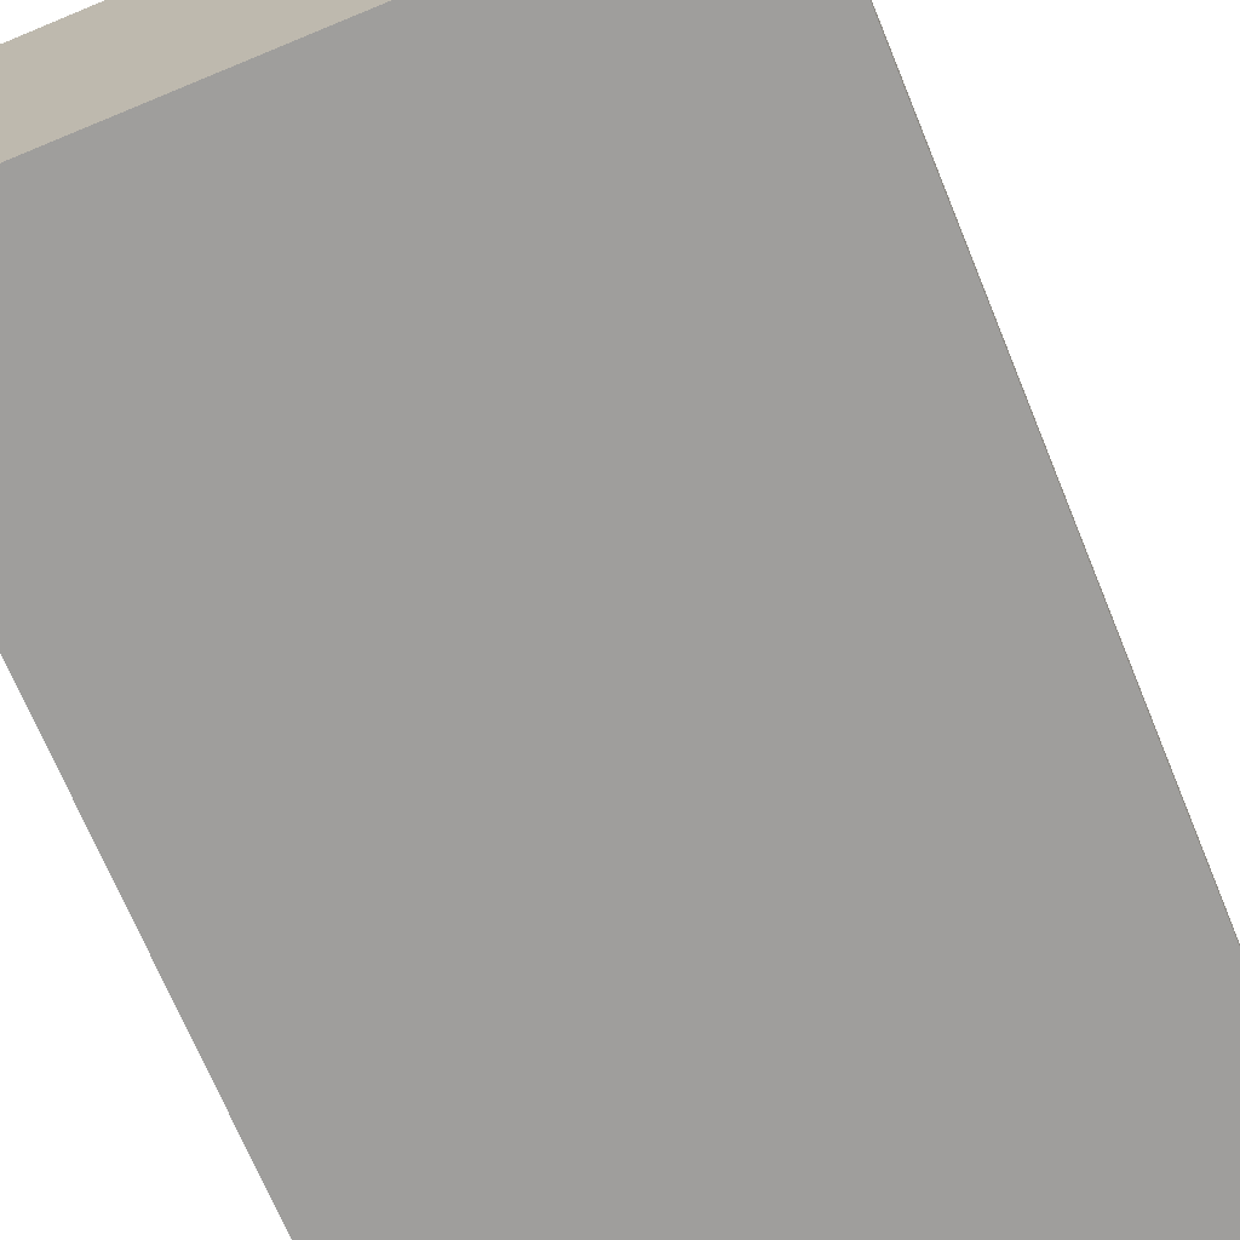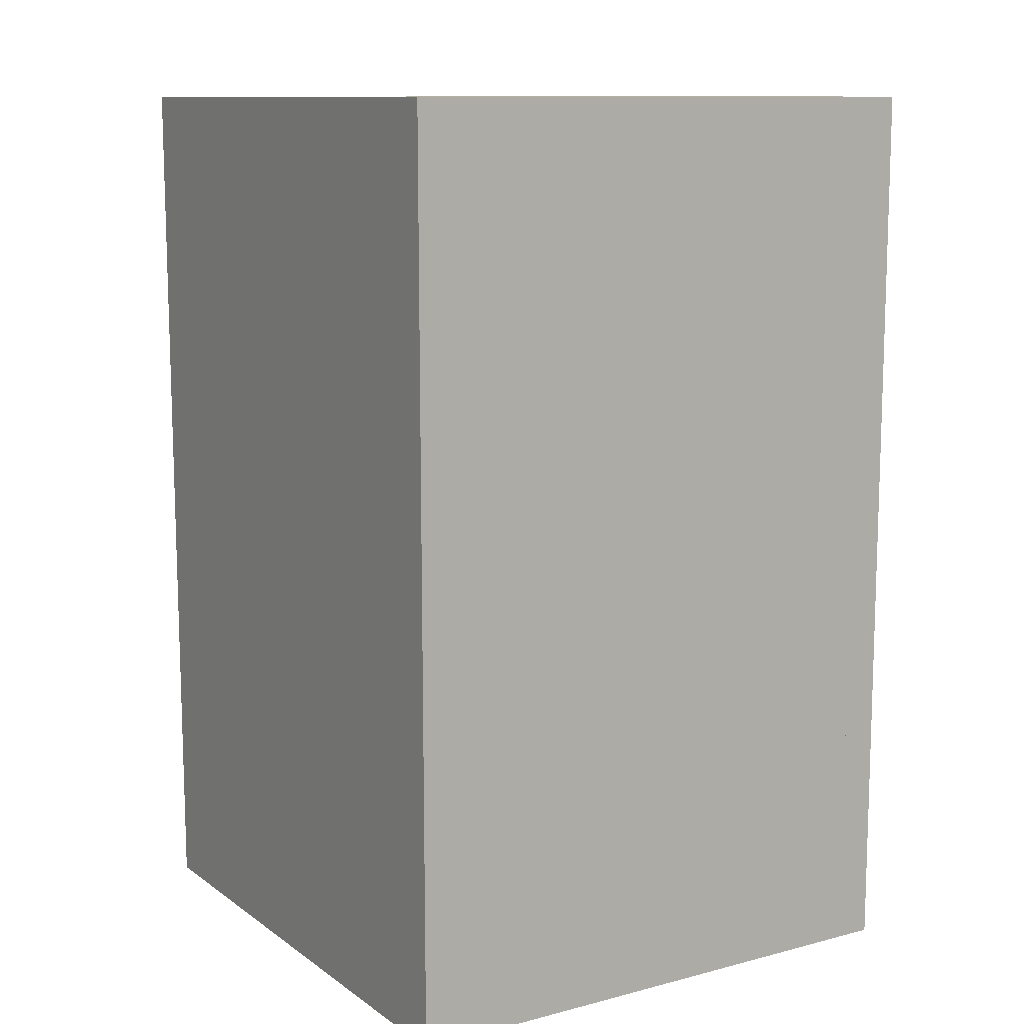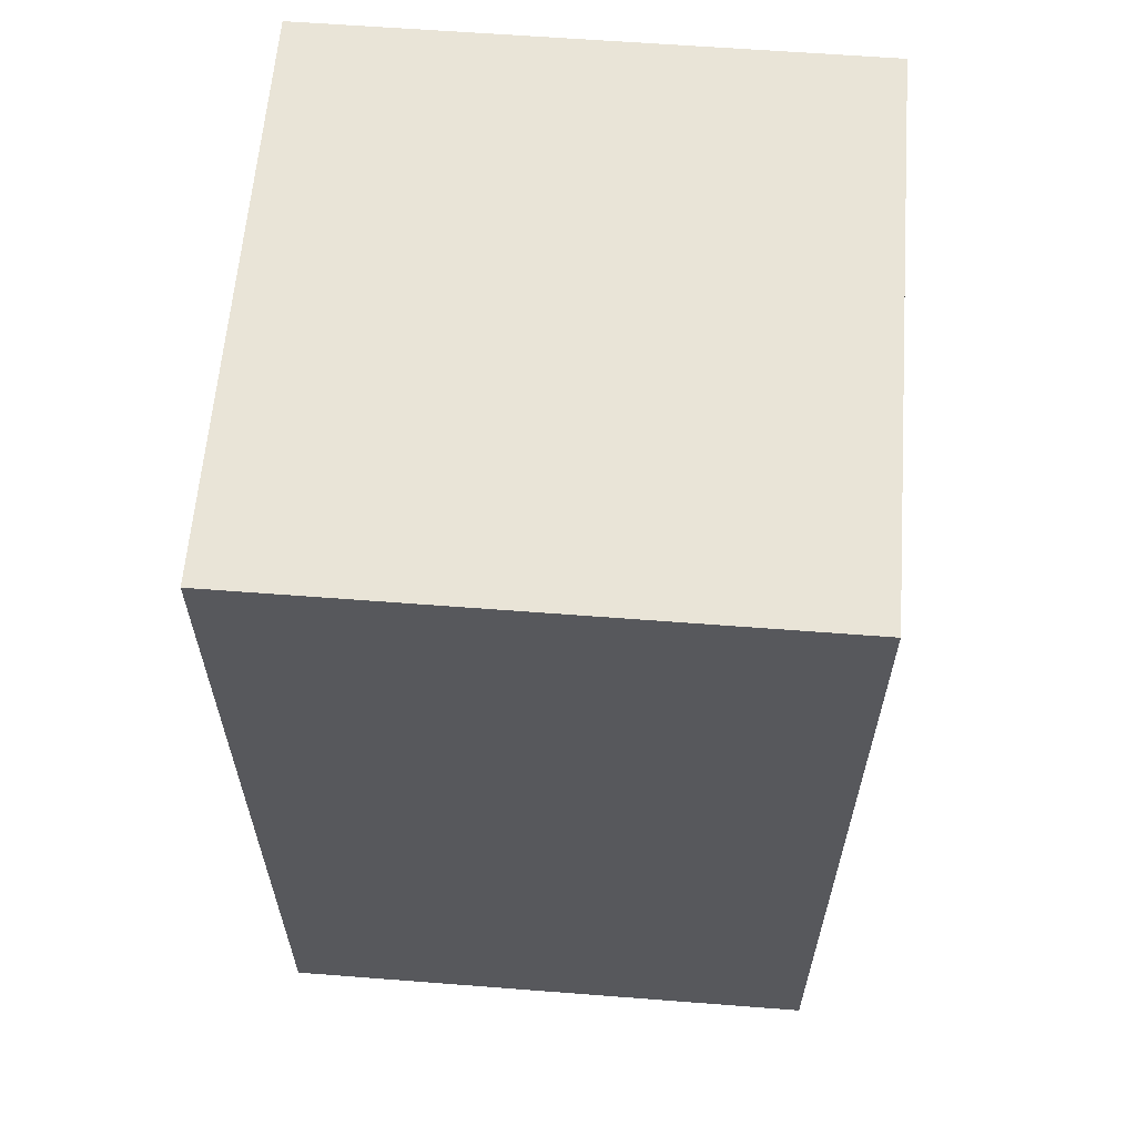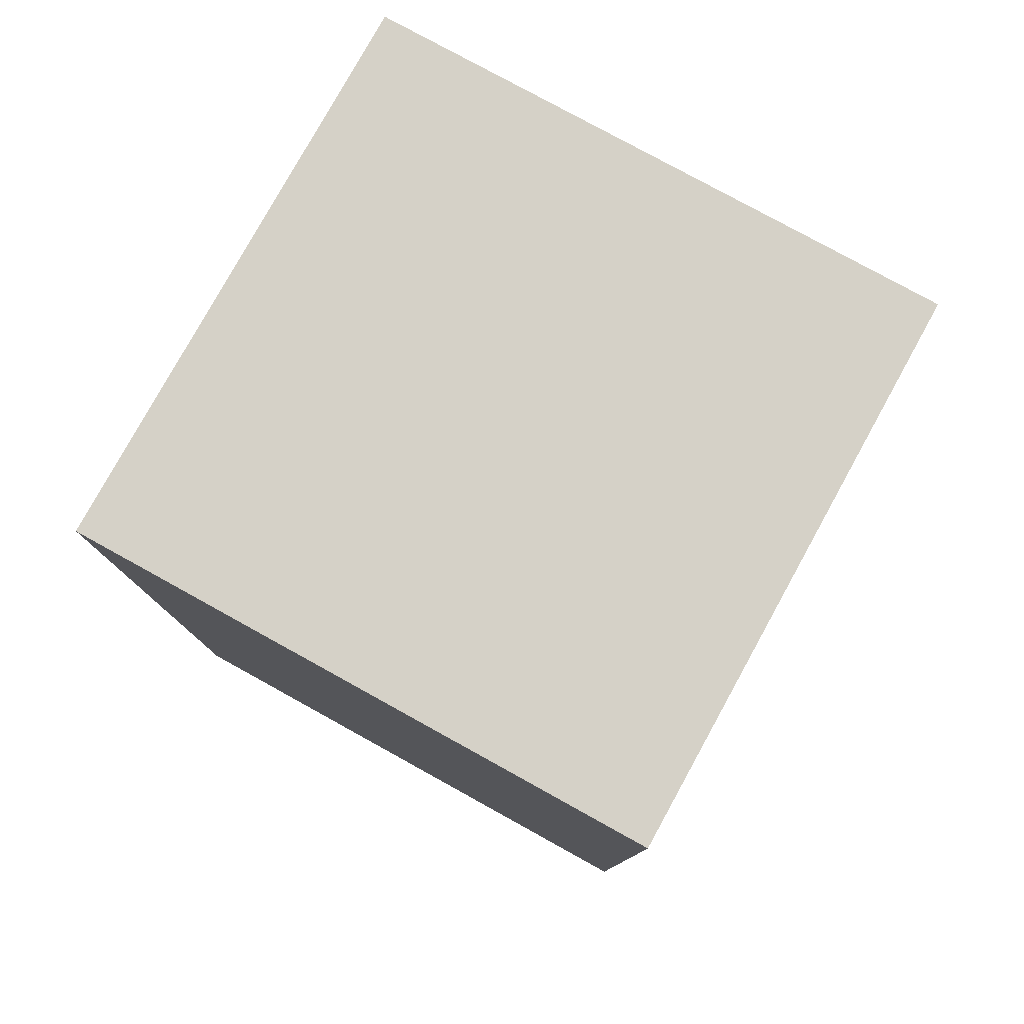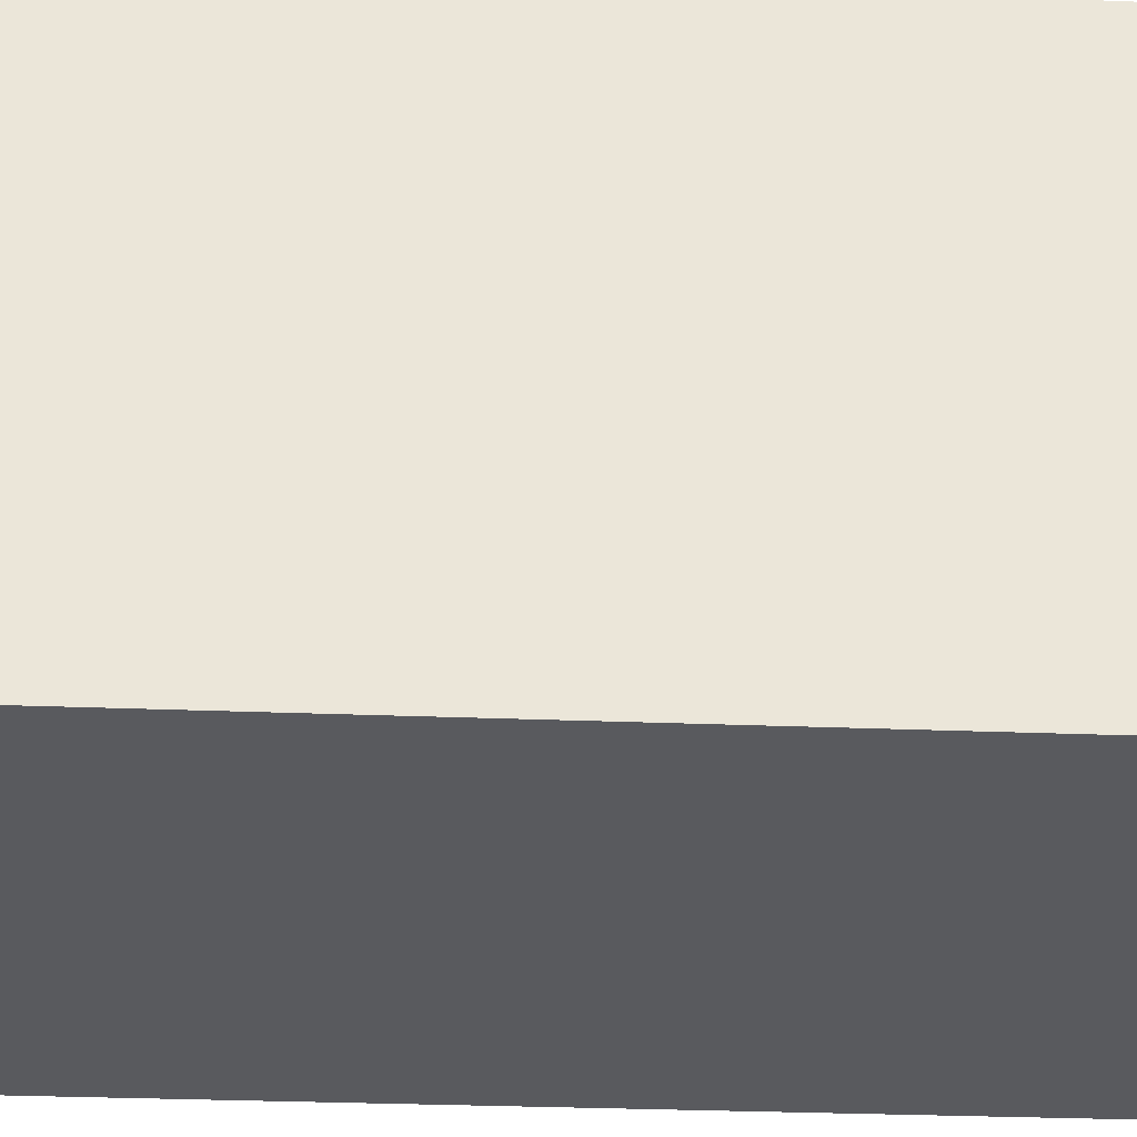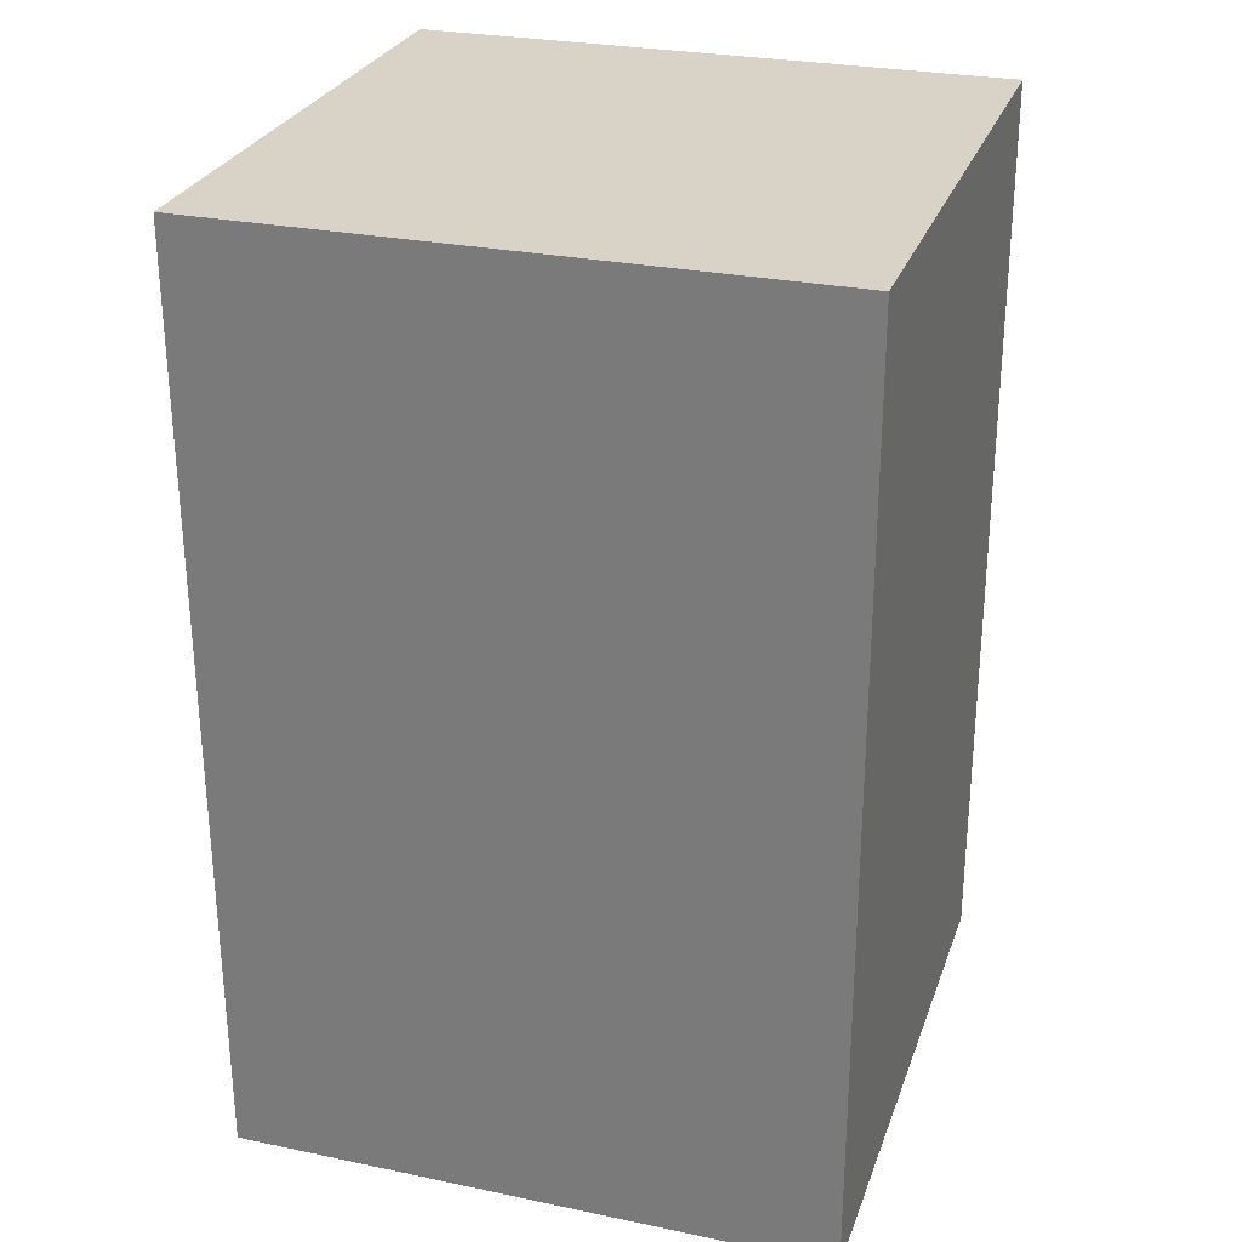
<metadata>
{"format":"obj","ext":"obj","renderer":"f3d","projection":"perspective","resolution":1024,"background":"white","views":[{"elev":-70.9,"azim":22.5,"up":"+Y"},{"elev":11.3,"azim":-122.0,"up":"+Z"},{"elev":61.1,"azim":94.5,"up":"+Z"},{"elev":79.1,"azim":-151.1,"up":"+Z"},{"elev":-31.4,"azim":-93.1,"up":"+Y"},{"elev":28.0,"azim":-162.4,"up":"+Z"}]}
</metadata>
<code>
g SM_Prop_CardboardBox_05
v 0.1635 1.563e-15 -0.2569
v 0.1635 0.3166 -0.2569
v 0.05143 0.3166 -0.2567
v 0.05143 0.1714 -0.2567
v -0.0418 0.1714 -0.2566
v -0.1643 1.563e-15 -0.2564
v -0.1643 0.3166 -0.2564
v -0.0418 0.3166 -0.2566
v -0.04103 0.3166 0.2567
v -0.0418 0.3166 -0.2566
v 0.05143 0.3166 -0.2567
v 0.0522 0.3166 0.2566
v -0.1635 1.563e-15 0.2569
v -0.1635 0.3166 0.2569
v -0.04103 0.3166 0.2567
v -0.04103 0.1434 0.2567
v 0.1643 1.563e-15 0.2564
v 0.0522 0.1434 0.2566
v 0.1643 0.3166 0.2564
v 0.0522 0.3166 0.2566
v 0.1643 1.563e-15 0.2564
v 0.1635 1.563e-15 -0.2569
v -0.1643 1.563e-15 -0.2564
v -0.1635 1.563e-15 0.2569
v -0.1641 0.1067 -0.1256
v -0.164 0.1067 -0.04131
v -0.164 0.02062 -0.04131
v -0.1641 0.02062 -0.1256
v 0.1642 0.02568 0.2206
v 0.1642 0.1086 0.2206
v 0.1641 0.1086 0.1347
v 0.1641 0.02568 0.1347
v 0.05143 0.3166 -0.2567
v -0.0418 0.3166 -0.2566
v -0.0418 0.1714 -0.2566
v 0.05143 0.1714 -0.2567
v -0.04103 0.3166 0.2567
v -0.1635 0.3166 0.2569
v -0.1643 0.3166 -0.2564
v -0.0418 0.3166 -0.2566
v -0.04103 0.3166 0.2567
v 0.0522 0.3166 0.2566
v 0.0522 0.1434 0.2566
v -0.04103 0.1434 0.2567
v 0.05143 0.3166 -0.2567
v 0.1635 0.3166 -0.2569
v 0.1643 0.3166 0.2564
v 0.0522 0.3166 0.2566
v -0.1642 0.02062 -0.222
v -0.1641 0.02062 -0.1256
v -0.164 0.02062 -0.04131
v -0.1641 0.02062 -0.1417
v -0.1642 0.02062 -0.222
v -0.1642 0.1067 -0.222
v -0.1641 0.1067 -0.1417
v -0.1641 0.02062 -0.1417
v -0.1641 0.1067 -0.1417
v -0.1641 0.02062 -0.1256
v -0.1641 0.02062 -0.1417
v -0.1641 0.1067 -0.1256
v -0.1635 0.3166 0.2569
v -0.164 0.1067 -0.04131
v -0.1642 0.1067 -0.222
v -0.1635 1.563e-15 0.2569
v -0.1643 0.3166 -0.2564
v -0.164 0.02062 -0.04131
v -0.1642 0.02062 -0.222
v -0.1643 1.563e-15 -0.2564
v 0.1635 1.563e-15 -0.2569
v 0.1641 0.1086 0.1347
v 0.1635 0.3166 -0.2569
v 0.1643 0.3166 0.2564
v 0.1641 0.02568 0.1347
v 0.1642 0.1086 0.2206
v 0.1643 1.563e-15 0.2564
v 0.1642 0.02568 0.2206
g SM_Prop_CardboardBox_05_0
f 3 2 1
f 4 3 1
f 5 4 1
f 6 5 1
f 6 7 5
f 7 8 5
f 11 10 9
f 12 11 9
f 15 14 13
f 16 15 13
f 16 13 17
f 18 16 17
f 18 17 19
f 20 18 19
f 23 22 21
f 24 23 21
f 27 26 25
f 28 27 25
f 31 30 29
f 32 31 29
f 35 34 33
f 36 35 33
f 39 38 37
f 40 39 37
f 43 42 41
f 44 43 41
f 47 46 45
f 48 47 45
f 51 50 49
f 50 52 49
f 55 54 53
f 56 55 53
f 59 58 57
f 58 60 57
f 61 57 60
f 60 62 61
f 61 63 57
f 61 62 64
f 61 65 63
f 62 66 64
f 67 63 65
f 68 64 66
f 68 67 65
f 66 67 68
f 71 70 69
f 71 72 70
f 70 73 69
f 72 74 70
f 69 73 75
f 76 74 72
f 73 76 75
f 75 76 72

</code>
